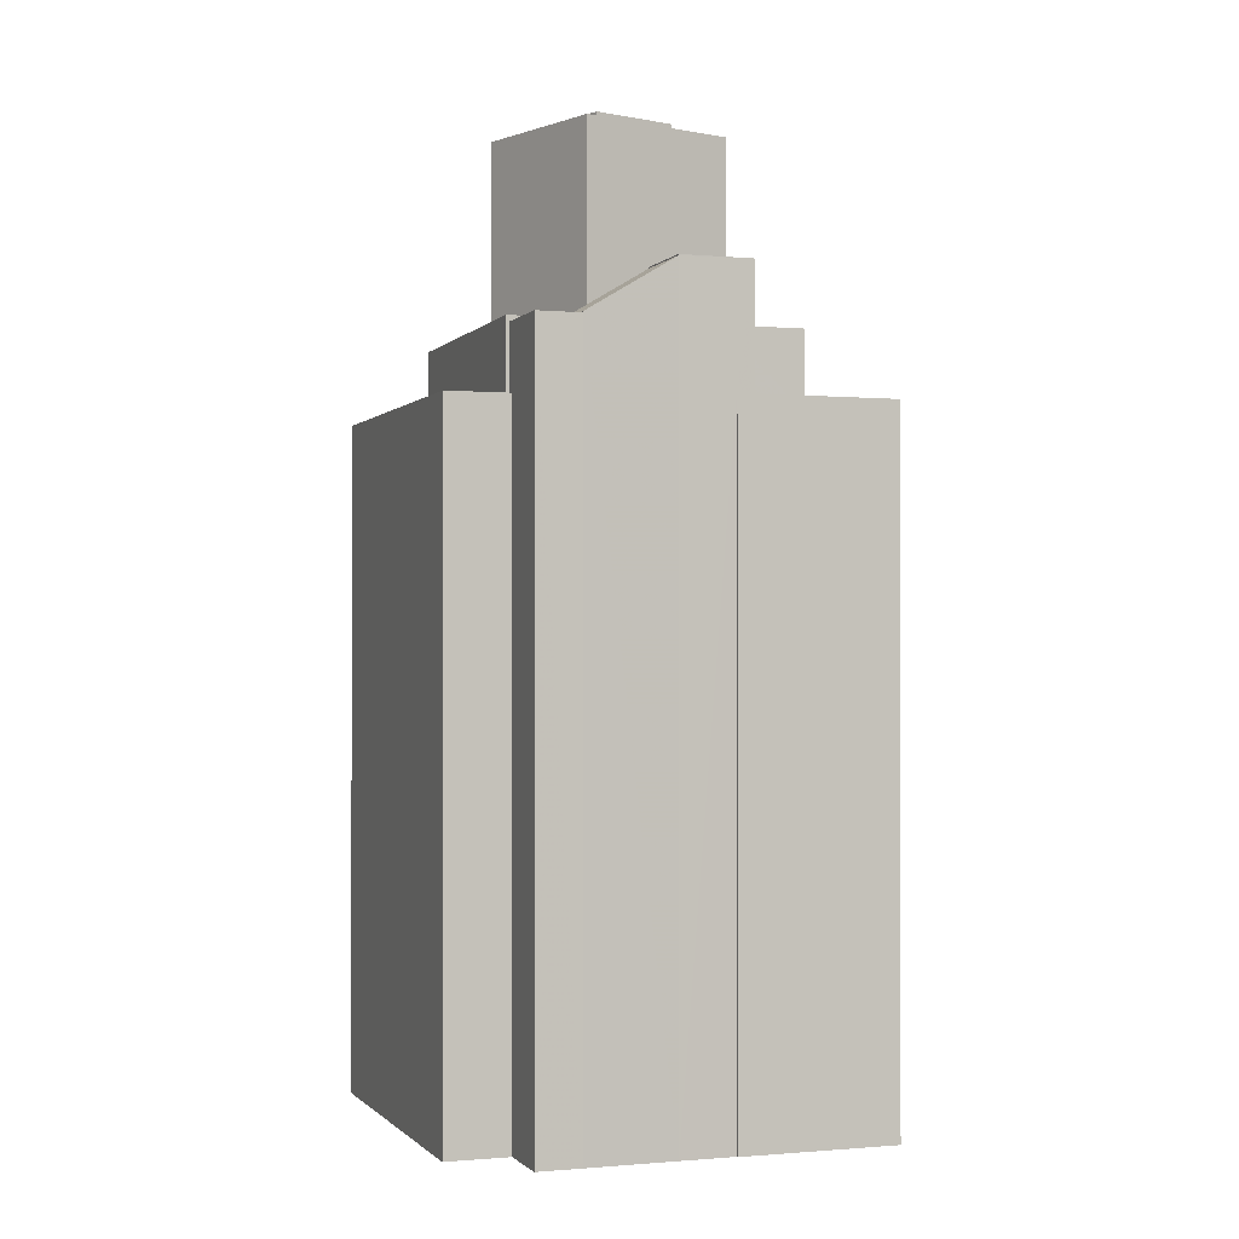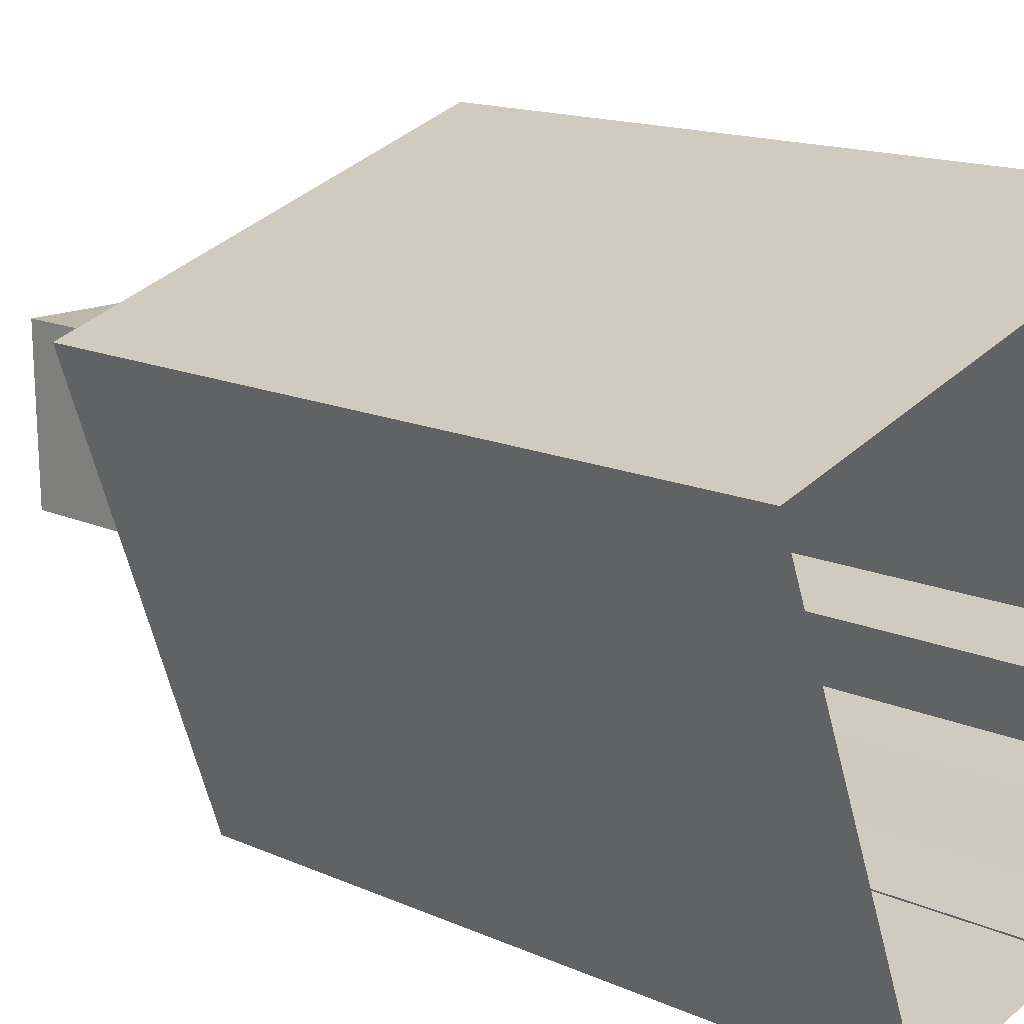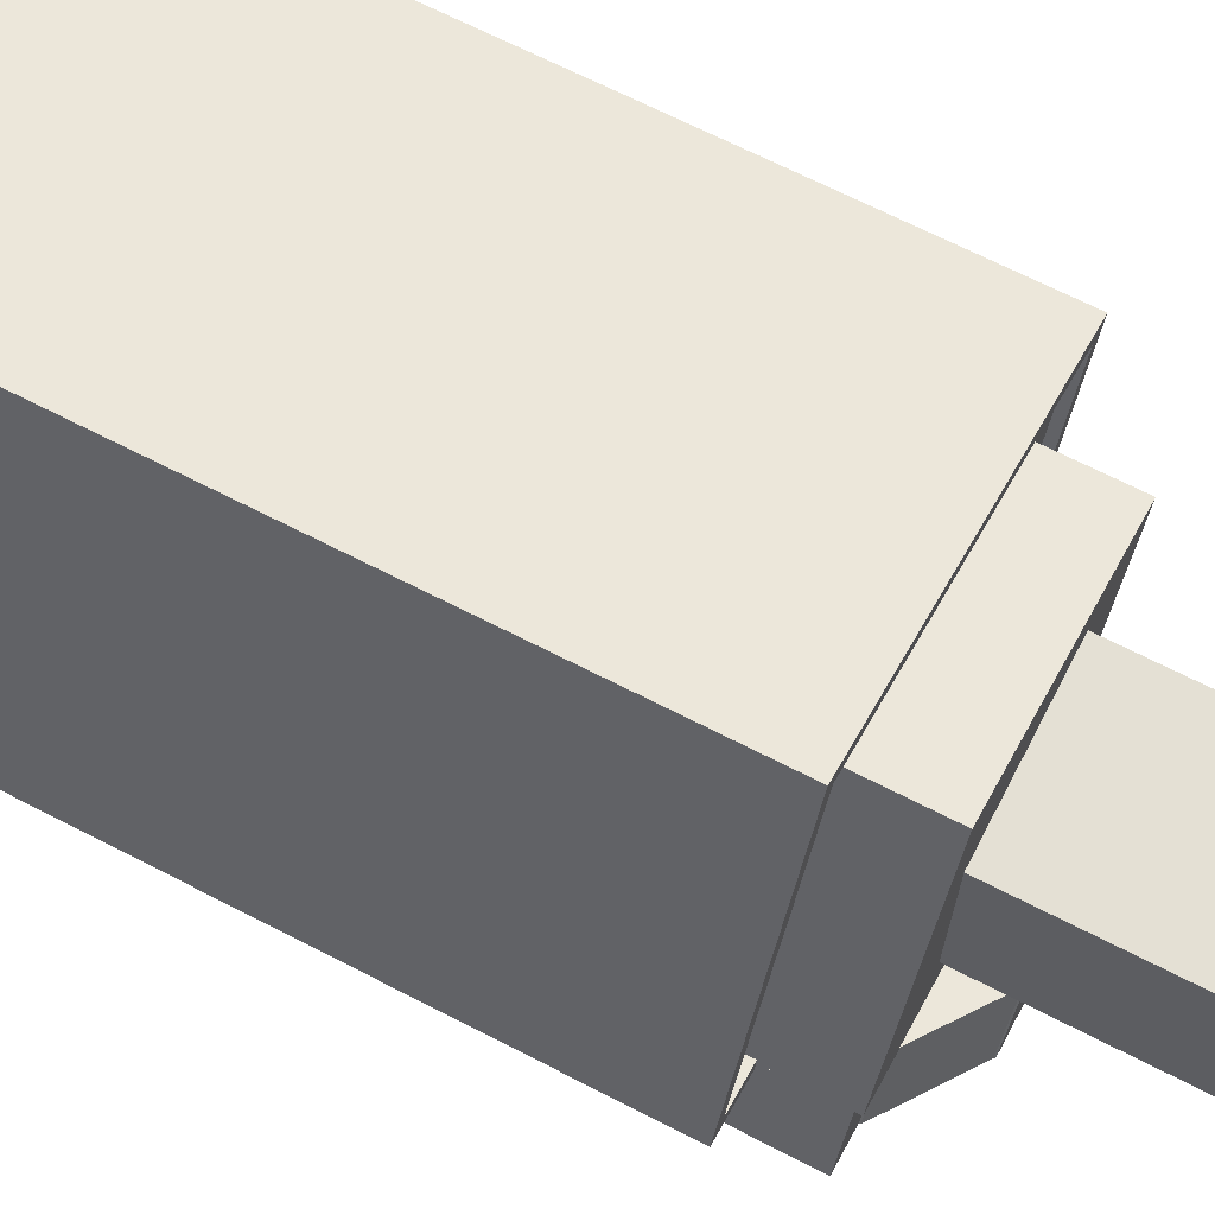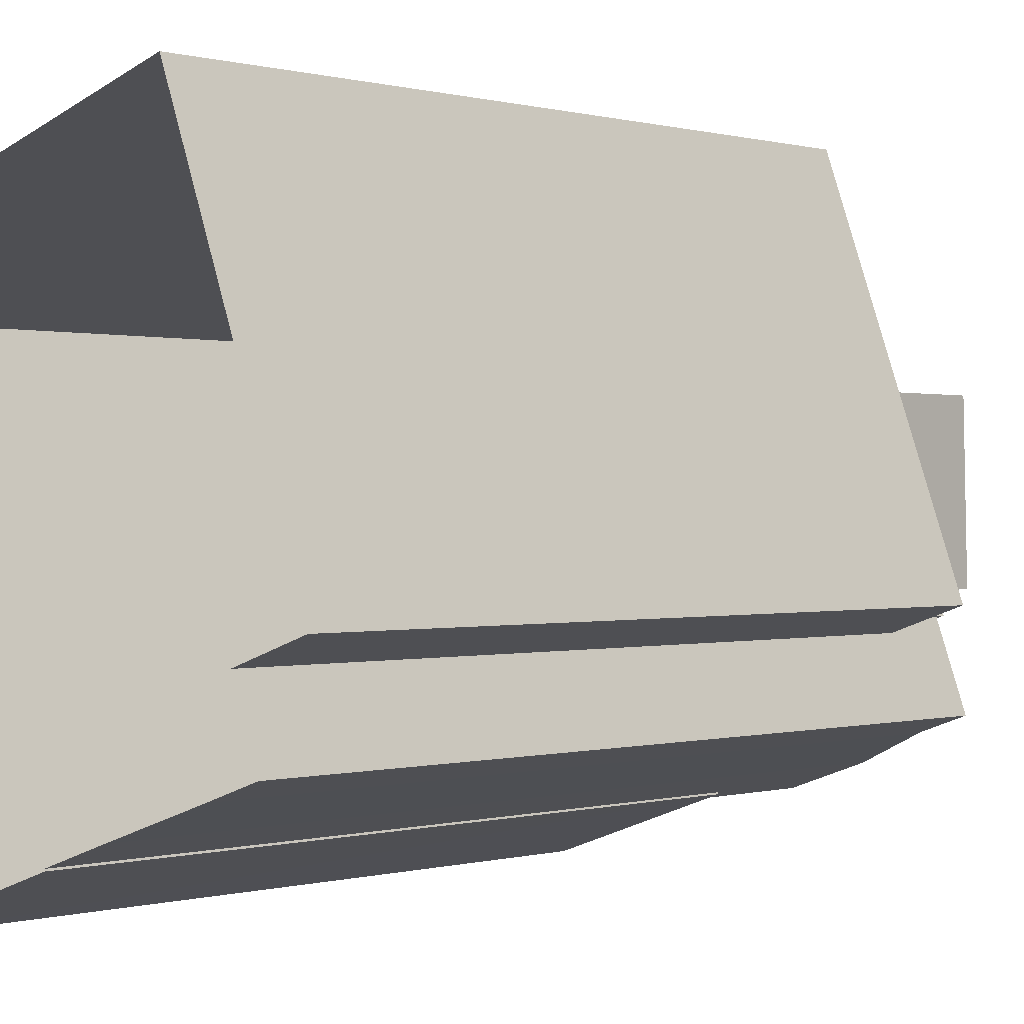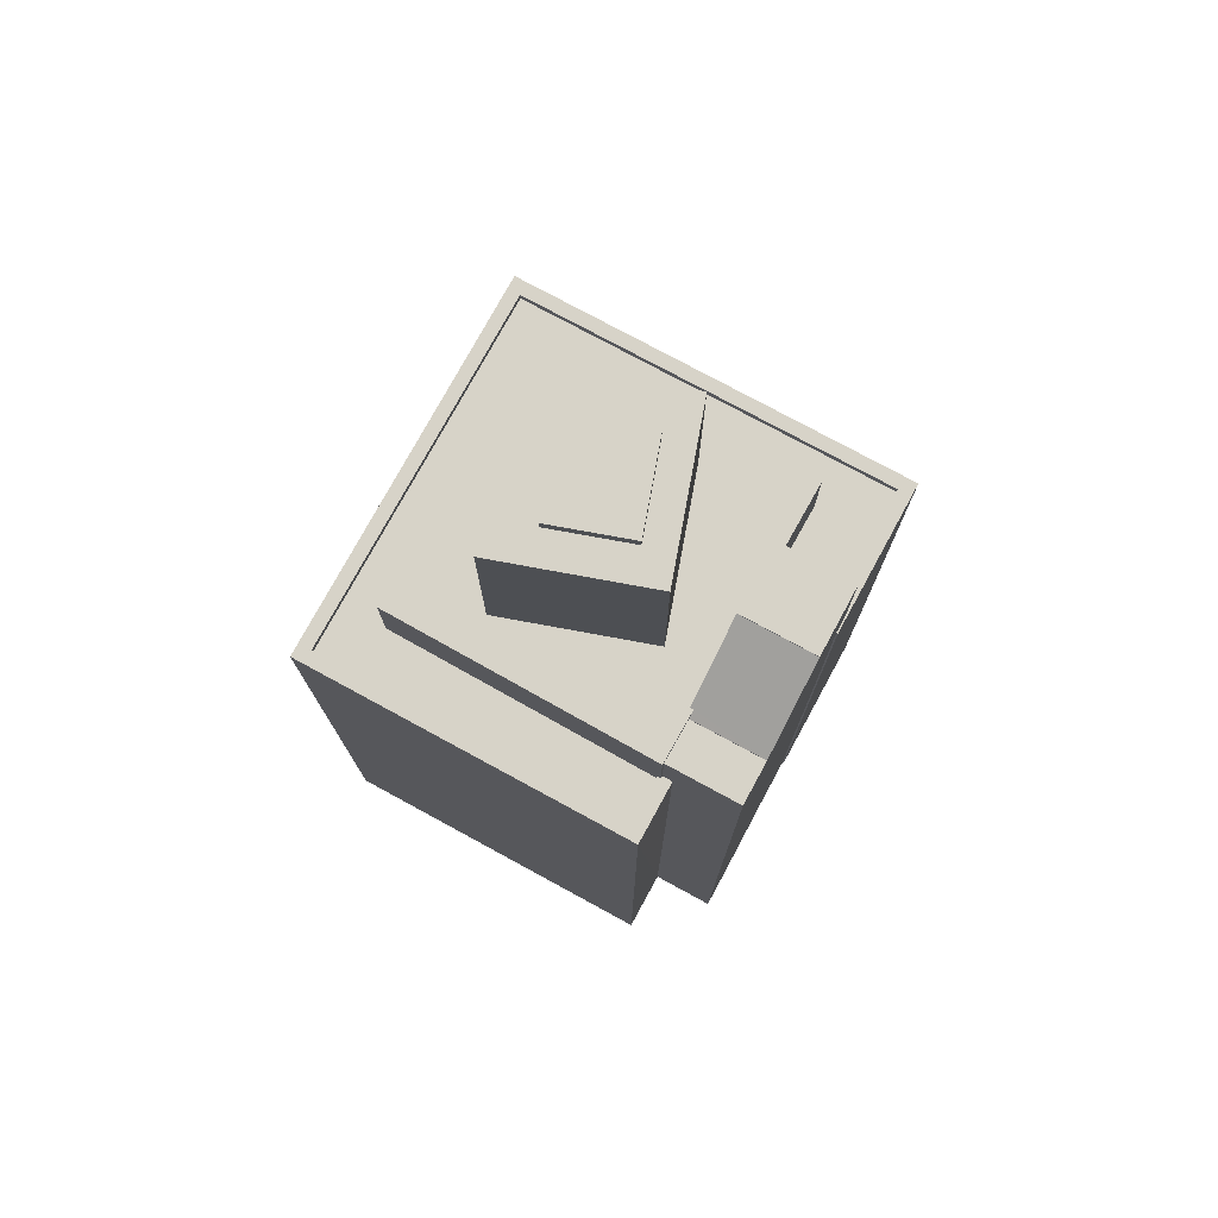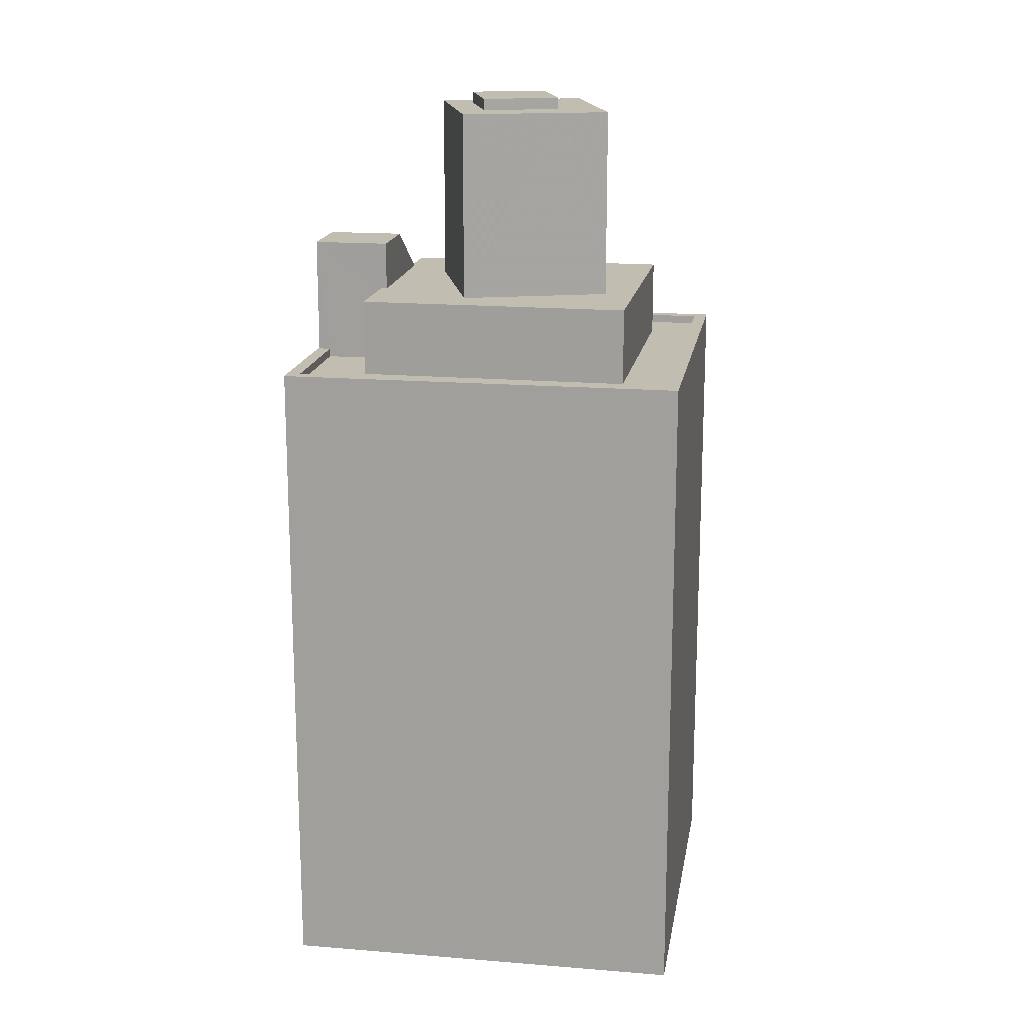
<metadata>
{"format":"obj","ext":"obj","renderer":"f3d","projection":"perspective","resolution":1024,"background":"white","views":[{"elev":-0.8,"azim":-38.8,"up":"+Z"},{"elev":13.6,"azim":136.3,"up":"+Y"},{"elev":67.3,"azim":-62.6,"up":"+Y"},{"elev":0.1,"azim":-140.1,"up":"+Y"},{"elev":76.5,"azim":-80.9,"up":"+Z"},{"elev":16.8,"azim":79.9,"up":"+Z"}]}
</metadata>
<code>
v -1.238e+04 -3.482e+04 33.79
v -1.238e+04 -3.482e+04 33.79
v -1.238e+04 -3.482e+04 55.3
v -1.238e+04 -3.482e+04 56.89
v -1.238e+04 -3.482e+04 55.34
v -1.238e+04 -3.482e+04 55.33
v -1.238e+04 -3.482e+04 55.3
v -1.238e+04 -3.482e+04 55.47
v -1.238e+04 -3.482e+04 55.47
v -1.238e+04 -3.482e+04 56.89
v -1.238e+04 -3.482e+04 56.92
v -1.238e+04 -3.482e+04 56.92
v -1.238e+04 -3.482e+04 53.42
v -1.238e+04 -3.482e+04 33.79
v -1.238e+04 -3.482e+04 53.42
v -1.238e+04 -3.482e+04 53.17
v -1.238e+04 -3.482e+04 53.17
v -1.238e+04 -3.482e+04 53.42
v -1.238e+04 -3.482e+04 55.47
v -1.238e+04 -3.482e+04 56.92
v -1.238e+04 -3.482e+04 55.47
v -1.238e+04 -3.482e+04 56.92
v -1.238e+04 -3.482e+04 55.3
v -1.238e+04 -3.482e+04 53.42
v -1.238e+04 -3.482e+04 55.3
v -1.238e+04 -3.482e+04 33.79
v -1.238e+04 -3.482e+04 53.42
v -1.238e+04 -3.482e+04 33.79
v -1.237e+04 -3.482e+04 55.47
v -1.237e+04 -3.482e+04 55.47
v -1.237e+04 -3.482e+04 53.17
v -1.237e+04 -3.482e+04 53.17
v -1.237e+04 -3.482e+04 55.47
v -1.238e+04 -3.482e+04 53.42
v -1.238e+04 -3.482e+04 55.47
v -1.238e+04 -3.482e+04 55.47
v -1.238e+04 -3.482e+04 55.47
v -1.238e+04 -3.481e+04 55.47
v -1.238e+04 -3.481e+04 53.17
v -1.238e+04 -3.482e+04 53.17
v -1.238e+04 -3.482e+04 53.42
v -1.237e+04 -3.482e+04 61.18
v -1.237e+04 -3.482e+04 61.52
v -1.237e+04 -3.482e+04 61.52
v -1.237e+04 -3.482e+04 61.18
v -1.238e+04 -3.482e+04 61.18
v -1.238e+04 -3.482e+04 61.52
v -1.238e+04 -3.482e+04 61.18
v -1.238e+04 -3.482e+04 61.52
v -1.237e+04 -3.482e+04 61.18
v -1.237e+04 -3.482e+04 55.47
v -1.237e+04 -3.482e+04 61.18
v -1.237e+04 -3.482e+04 55.47
v -1.237e+04 -3.482e+04 61.18
v -1.238e+04 -3.482e+04 55.47
v -1.238e+04 -3.482e+04 61.18
v -1.238e+04 -3.482e+04 61.18
v -1.238e+04 -3.482e+04 55.47
v -1.238e+04 -3.482e+04 61.18
v -1.238e+04 -3.482e+04 33.79
v -1.238e+04 -3.482e+04 53.42
v -1.237e+04 -3.483e+04 33.79
v -1.237e+04 -3.483e+04 53.42
v -1.238e+04 -3.482e+04 53.42
v -1.238e+04 -3.482e+04 33.79
v -1.238e+04 -3.481e+04 53.42
v -1.238e+04 -3.481e+04 33.79
v -1.237e+04 -3.481e+04 53.42
v -1.237e+04 -3.481e+04 33.79
v -1.237e+04 -3.483e+04 53.17
v -1.237e+04 -3.482e+04 53.42
v -1.237e+04 -3.482e+04 53.17
v -1.237e+04 -3.483e+04 53.42
v -1.238e+04 -3.482e+04 53.17
v -1.238e+04 -3.482e+04 53.42
v -1.238e+04 -3.481e+04 53.42
v -1.238e+04 -3.481e+04 53.17
f 60 14 62
f 62 14 69
f 67 69 28
f 26 28 1
f 67 28 65
f 28 2 1
f 14 2 28
f 69 14 28
f 1 2 3
f 2 4 3
f 4 5 3
f 3 5 6
f 7 3 6
f 8 9 10
f 11 4 12
f 4 2 13
f 2 14 13
f 12 13 15
f 4 13 12
f 16 17 18
f 15 18 12
f 12 19 20
f 20 19 21
f 18 17 19
f 12 18 19
f 4 11 22
f 10 4 22
f 10 20 21
f 21 8 10
f 22 20 10
f 23 24 25
f 25 24 26
f 23 27 24
f 26 24 28
f 25 26 1
f 3 25 1
f 29 30 31
f 31 30 32
f 30 33 32
f 19 32 33
f 19 17 32
f 27 23 34
f 23 35 34
f 35 6 36
f 7 6 23
f 23 6 35
f 37 38 39
f 39 40 41
f 35 37 41
f 34 35 41
f 41 37 39
f 31 38 29
f 31 39 38
f 42 43 44
f 42 45 43
f 46 44 47
f 46 42 44
f 48 47 49
f 48 46 47
f 48 49 43
f 45 48 43
f 50 51 52
f 52 53 54
f 52 51 53
f 55 50 56
f 55 51 50
f 57 58 59
f 59 55 56
f 59 58 55
f 53 57 54
f 53 58 57
f 14 60 61
f 13 14 61
f 61 60 62
f 63 61 62
f 28 64 65
f 28 24 64
f 65 66 67
f 65 64 66
f 66 68 69
f 67 66 69
f 68 63 62
f 69 68 62
f 70 71 72
f 70 73 71
f 18 73 70
f 16 18 70
f 40 74 75
f 41 40 75
f 76 74 77
f 76 75 74
f 72 76 77
f 72 71 76
f 10 9 36
f 10 36 4
f 36 5 4
f 36 6 5
f 22 11 12
f 20 22 12
f 25 3 7
f 23 25 7
f 33 30 51
f 19 33 21
f 37 35 9
f 9 35 36
f 55 37 9
f 8 51 55
f 51 8 21
f 8 55 9
f 33 51 21
f 30 29 53
f 58 37 55
f 37 58 38
f 29 38 53
f 51 30 53
f 53 38 58
f 49 44 43
f 49 47 44
f 48 57 59
f 54 57 45
f 52 54 45
f 48 45 57
f 42 50 52
f 50 42 56
f 56 46 59
f 52 45 42
f 59 46 48
f 42 46 56
f 77 74 39
f 77 39 72
f 72 32 70
f 74 40 39
f 32 16 70
f 32 17 16
f 39 31 72
f 31 32 72
f 61 63 15
f 63 68 73
f 64 24 75
f 64 76 66
f 76 68 66
f 61 15 13
f 24 27 34
f 15 73 18
f 75 34 41
f 73 68 71
f 71 68 76
f 64 75 76
f 63 73 15
f 75 24 34

</code>
